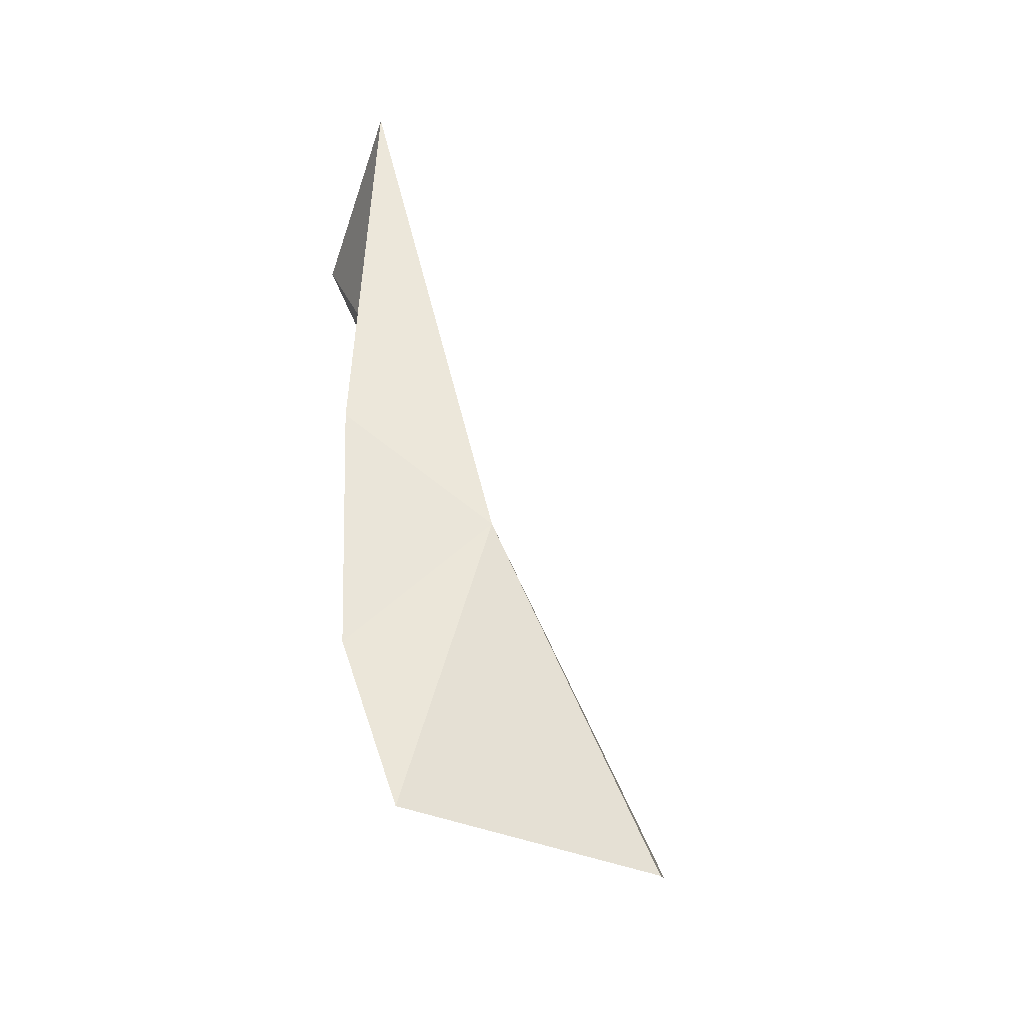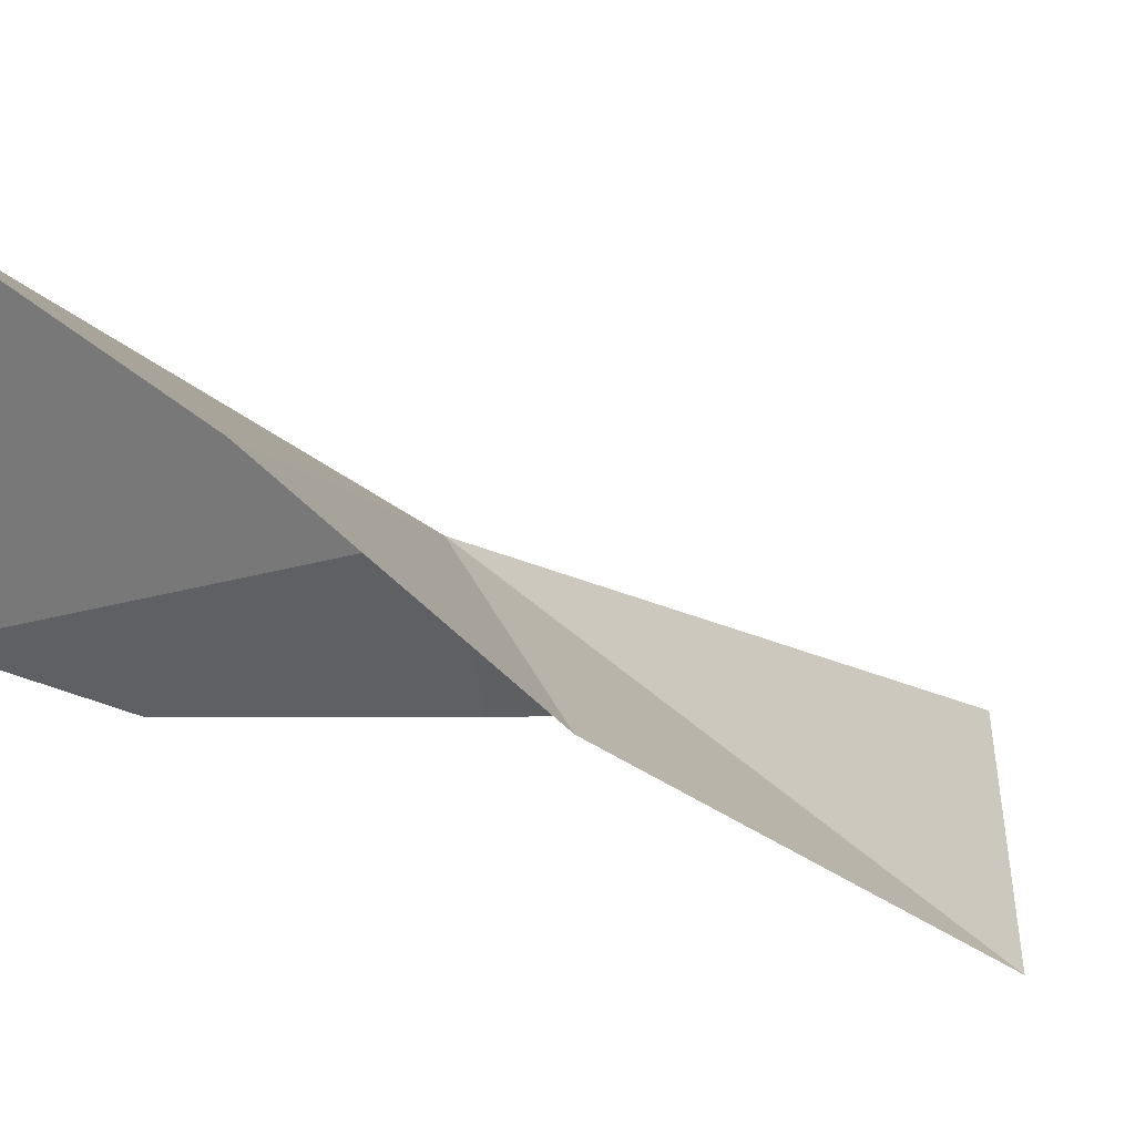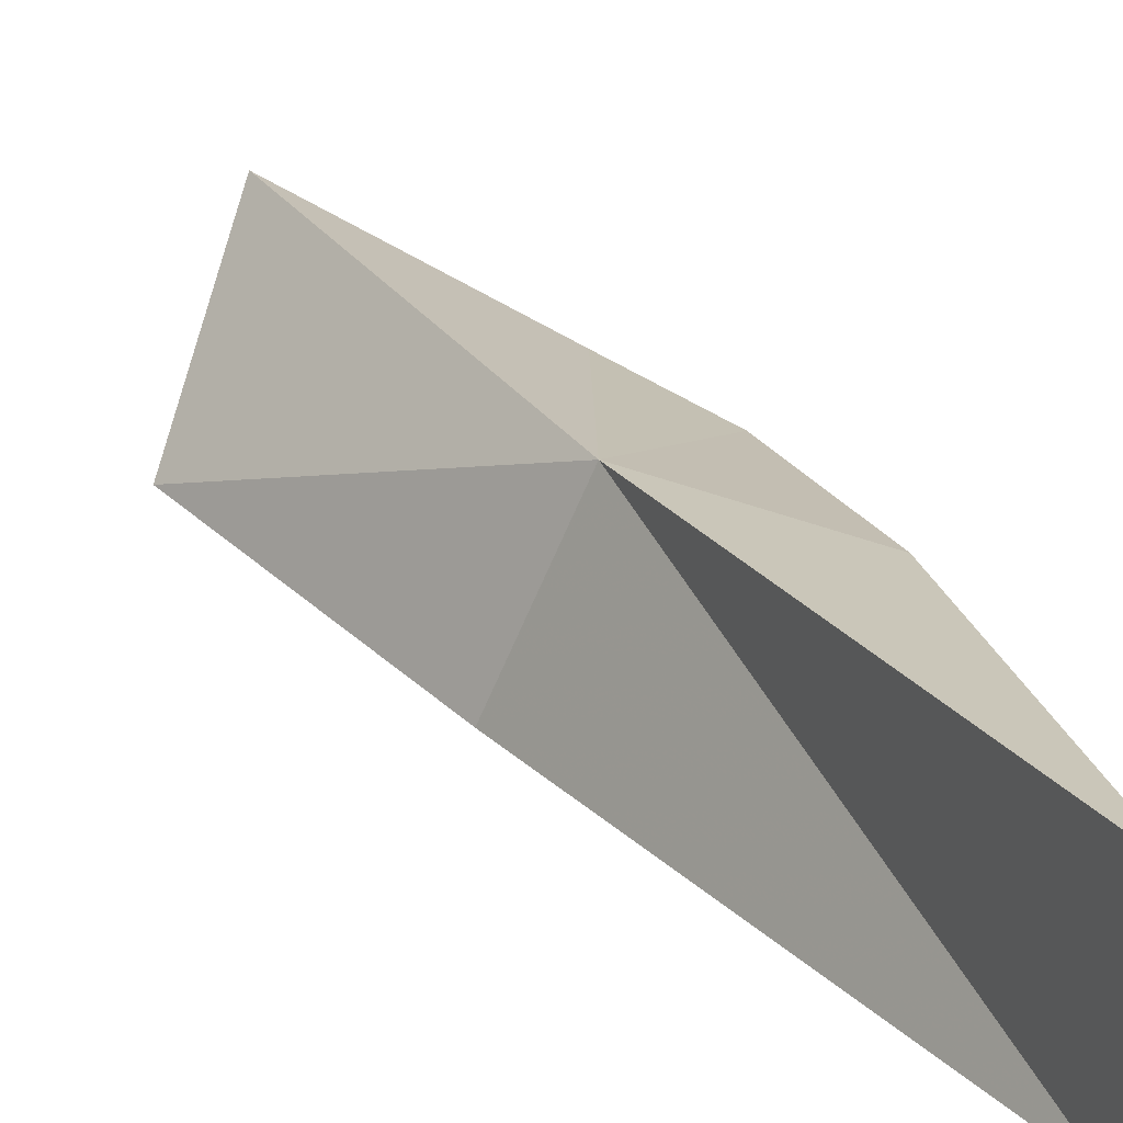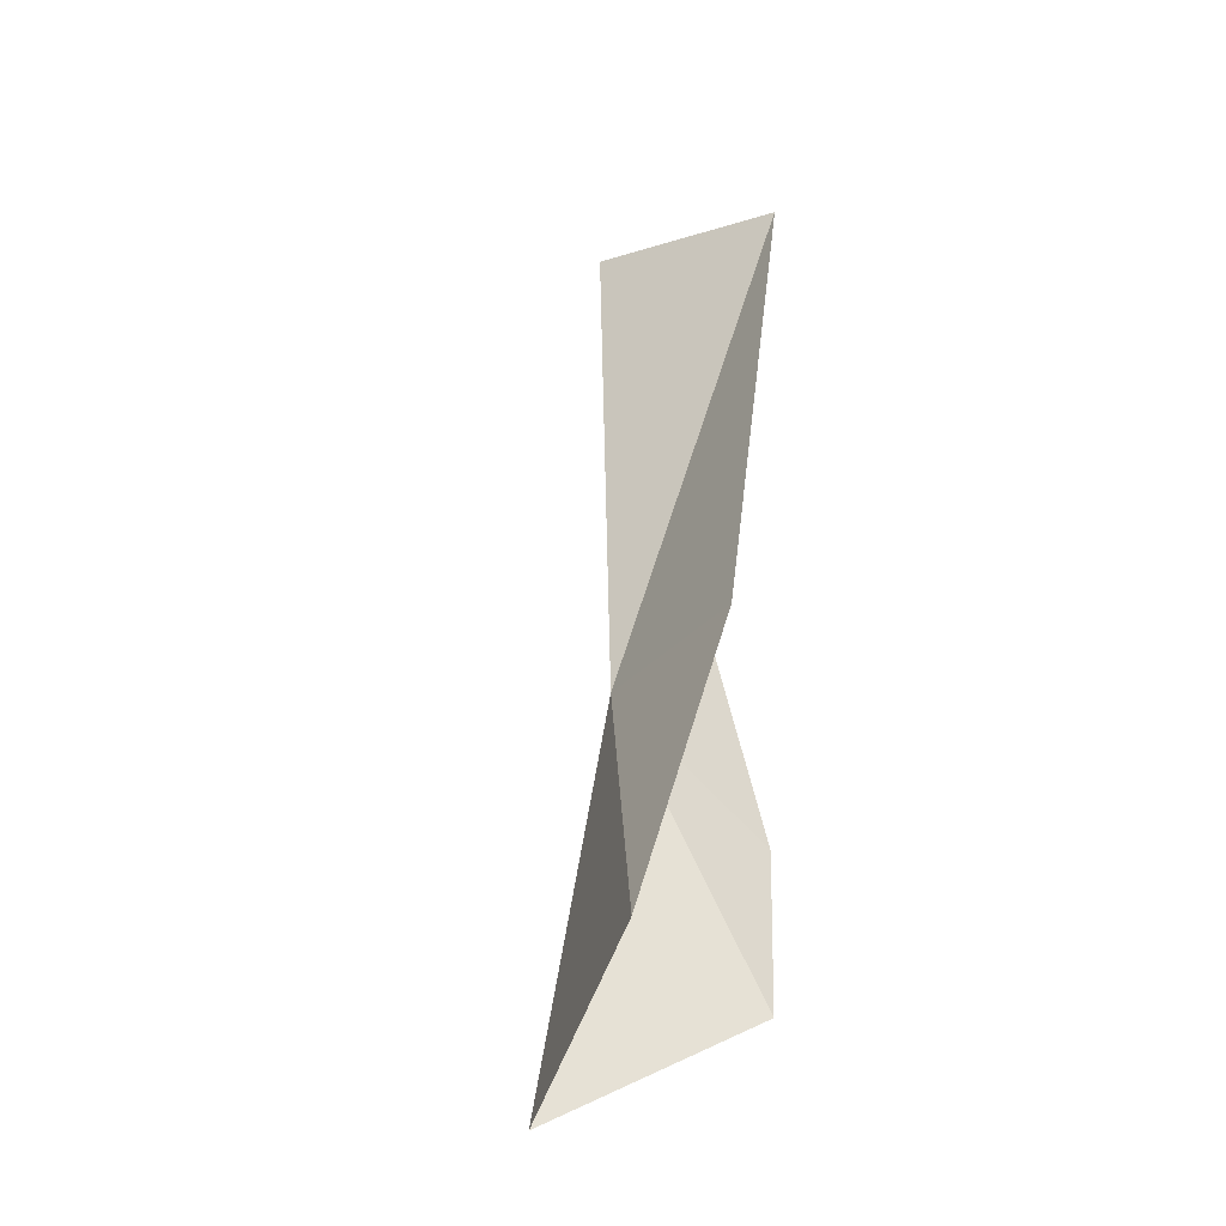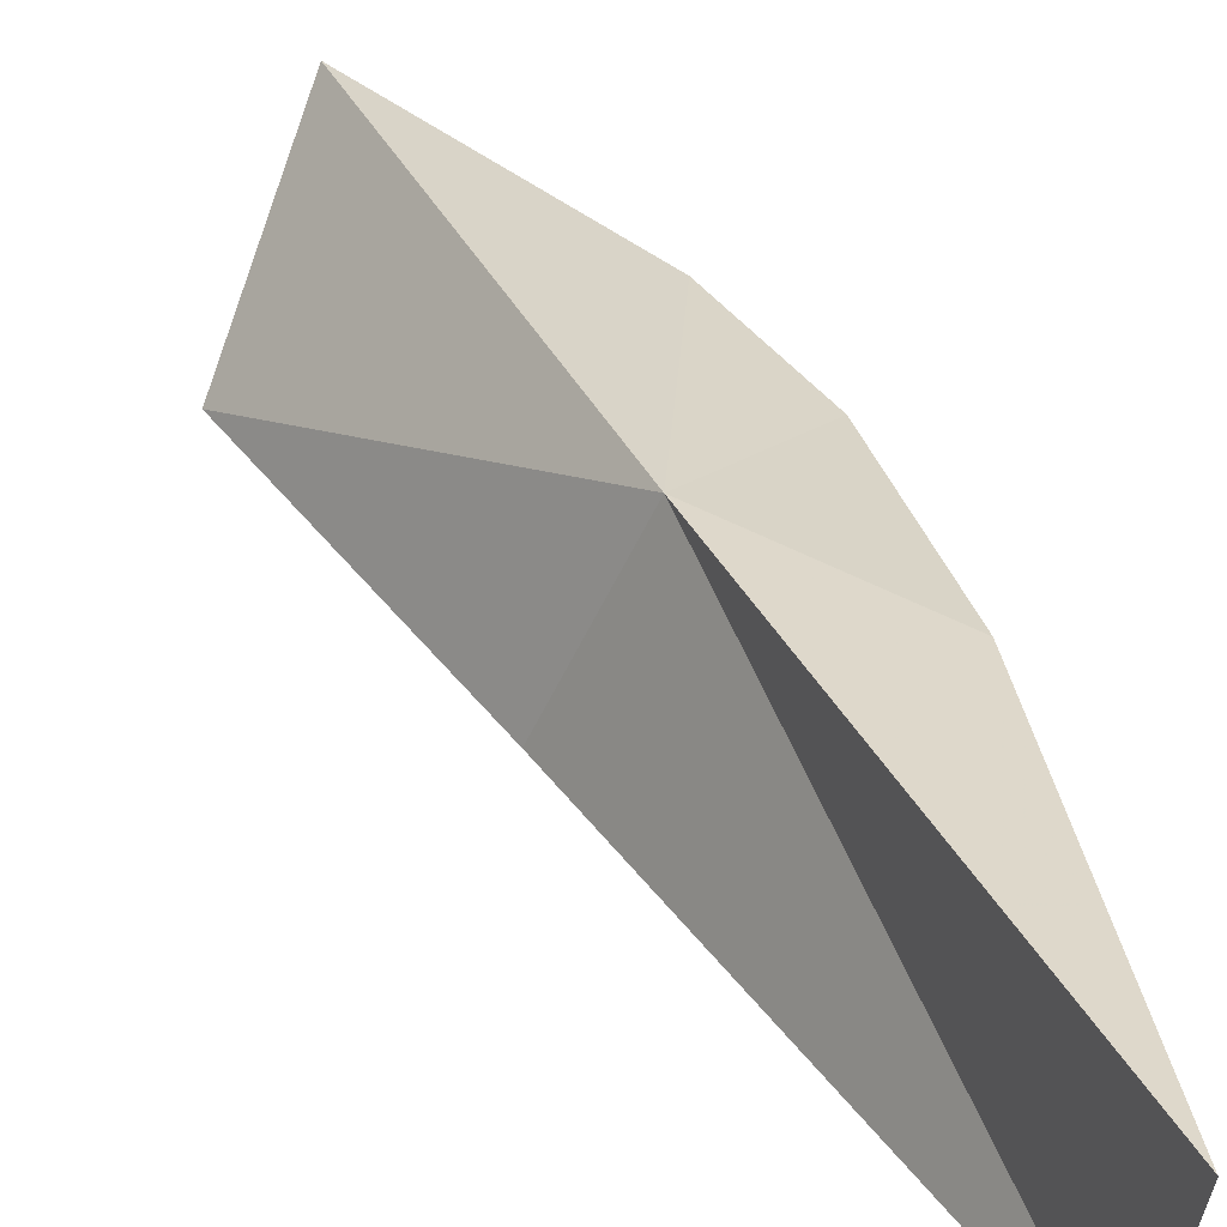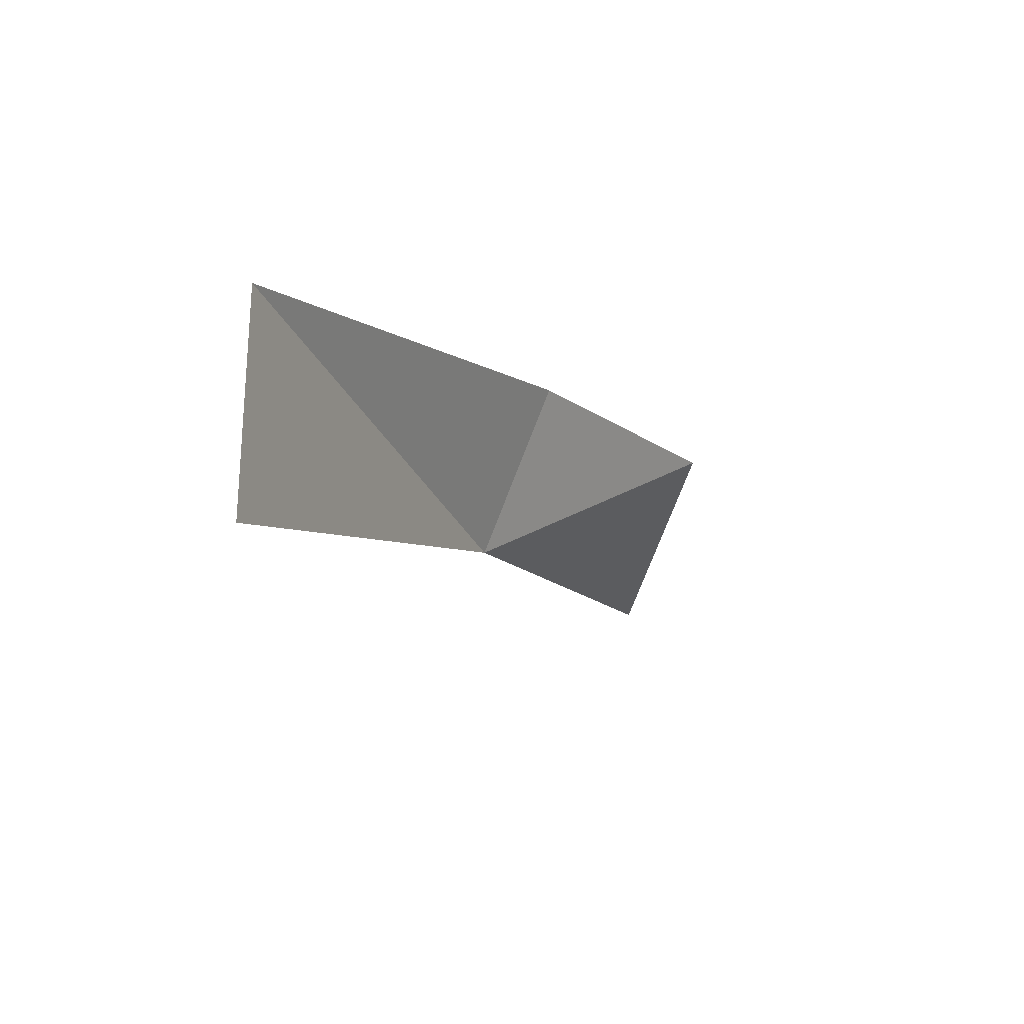
<metadata>
{"format":"obj","ext":"obj","renderer":"f3d","projection":"perspective","resolution":1024,"background":"white","views":[{"elev":-53.7,"azim":157.1,"up":"+Z"},{"elev":-34.2,"azim":-117.0,"up":"+Y"},{"elev":40.7,"azim":-8.0,"up":"+Y"},{"elev":-14.0,"azim":-58.5,"up":"+Z"},{"elev":51.8,"azim":-3.5,"up":"+Y"},{"elev":69.8,"azim":176.2,"up":"+Z"}]}
</metadata>
<code>
v 6.463 -17.24 13.7
v 13.06 -19.98 31.96
v 13.67 -12.33 31.96
v 3.557 -23.21 15.23
v -2.966 -23.67 5.329
v -4.441e-15 -18.54 0
v 7.783 -22.18 3.426
v 12.35 -17.31 17.51
v 10.62 -20.67 8.945
f 1 3 2
f 1 2 4
f 1 4 5
f 1 5 6
f 1 6 7
f 1 8 3
f 1 9 8
f 1 7 9

</code>
